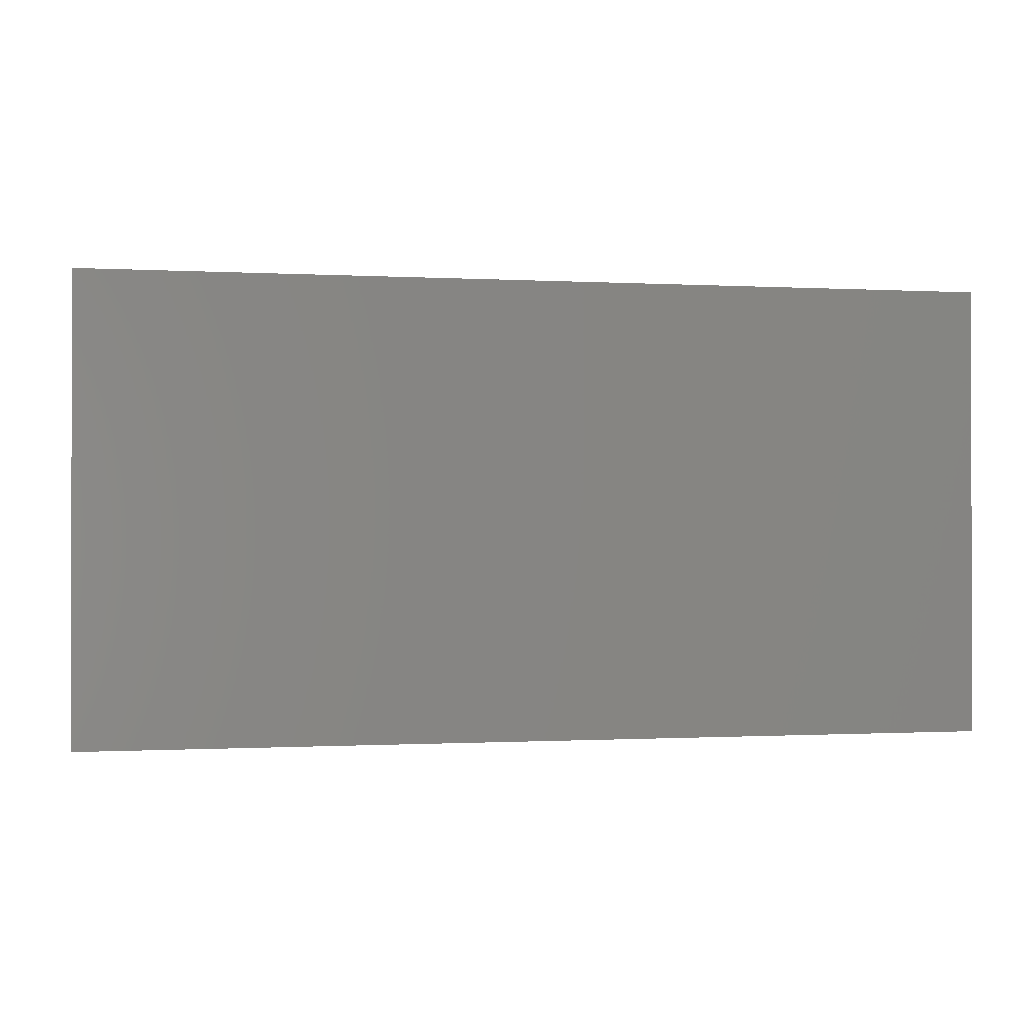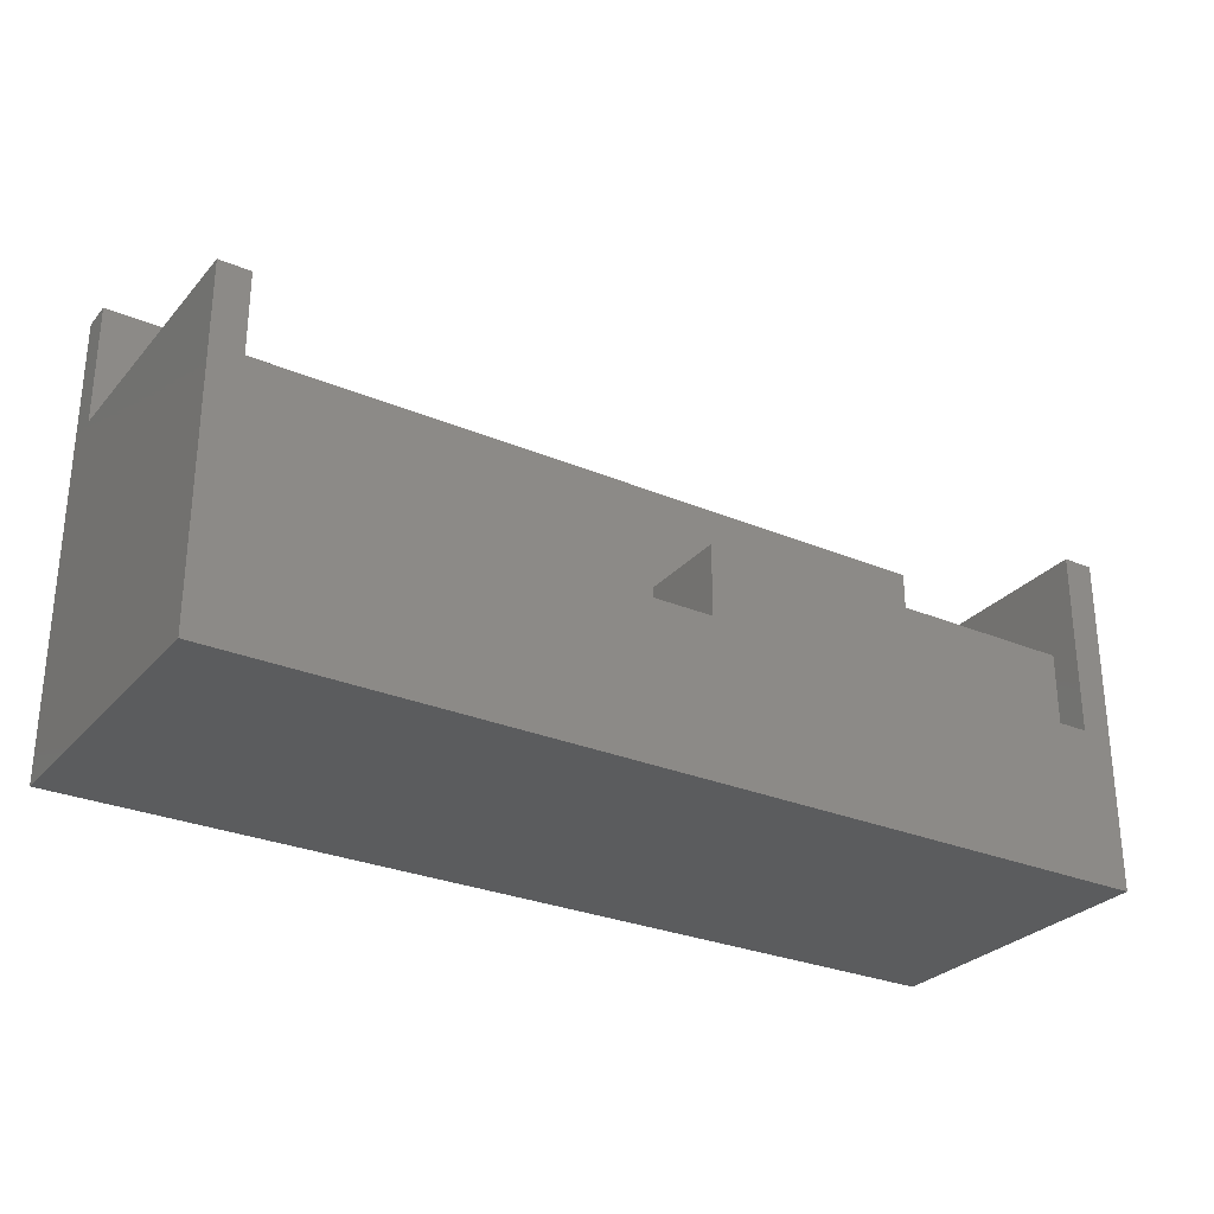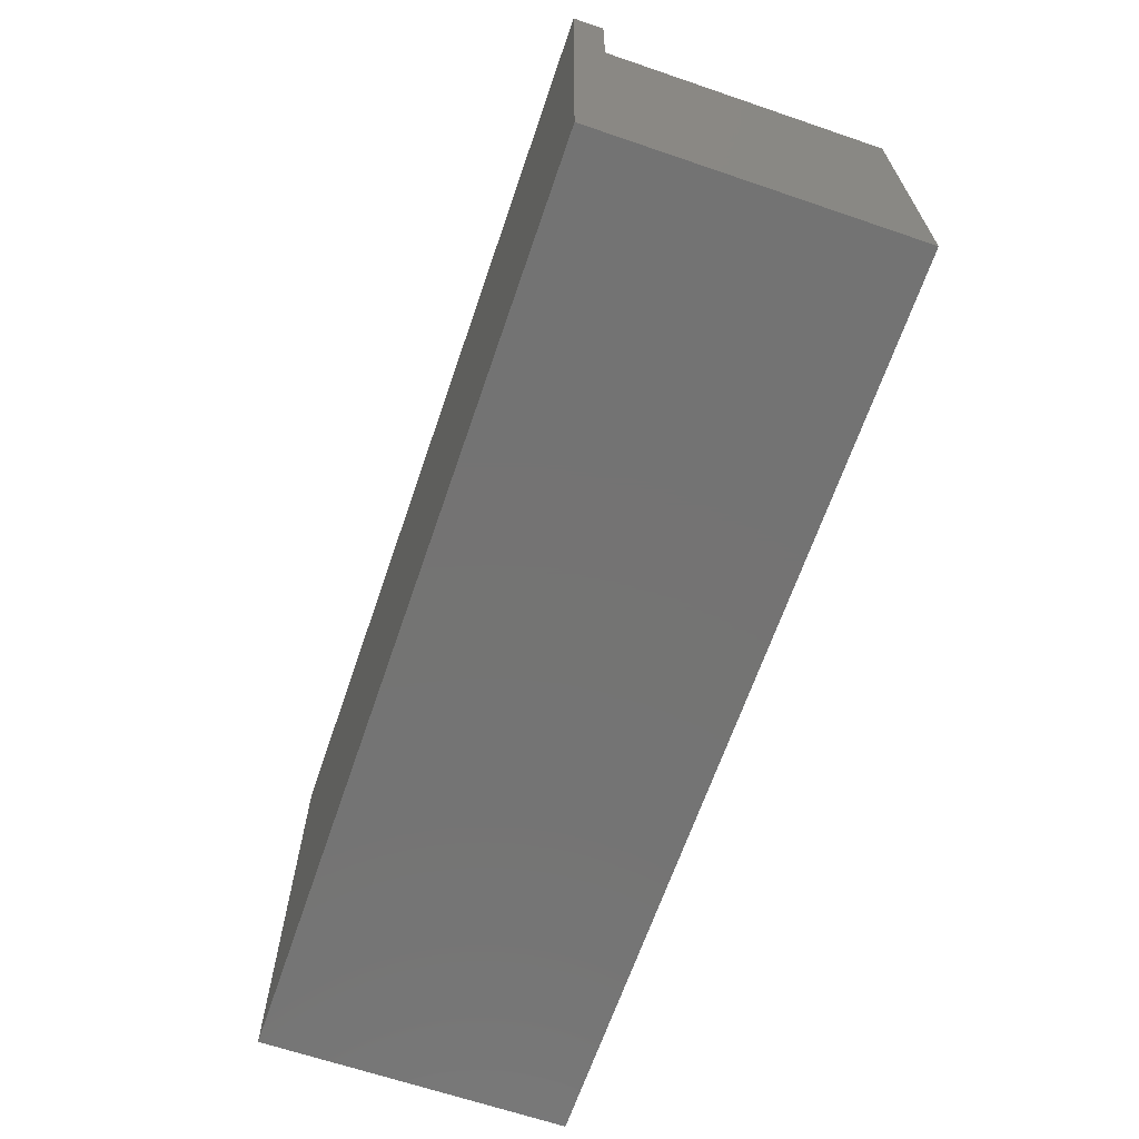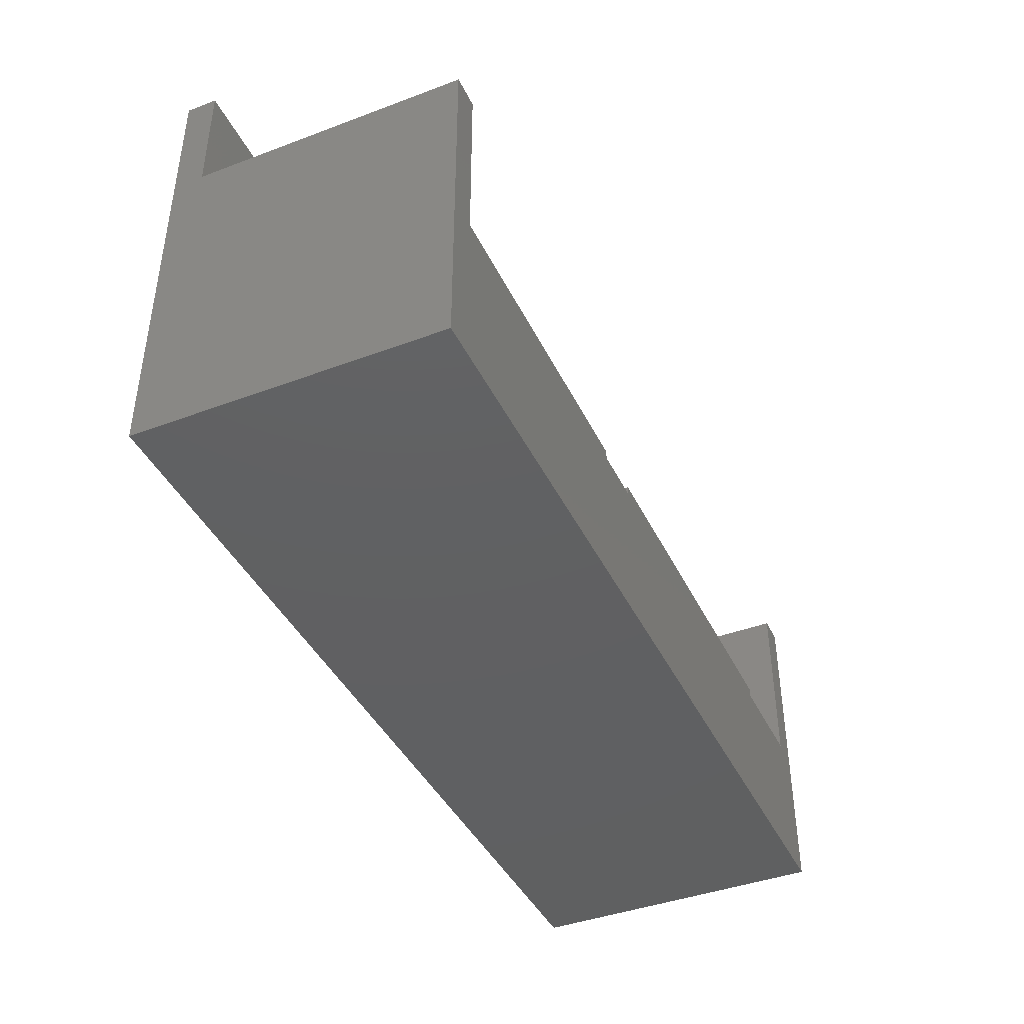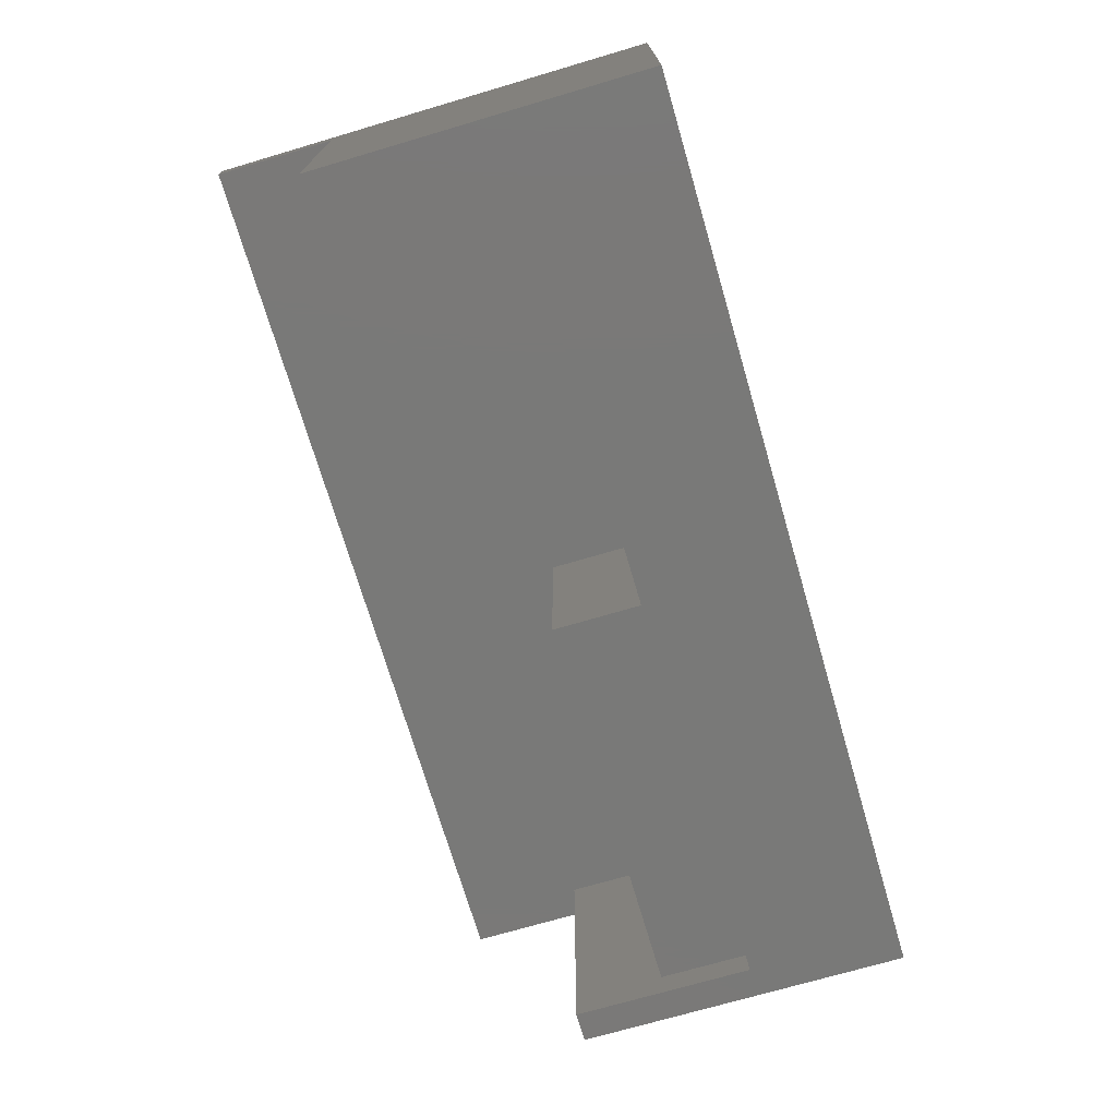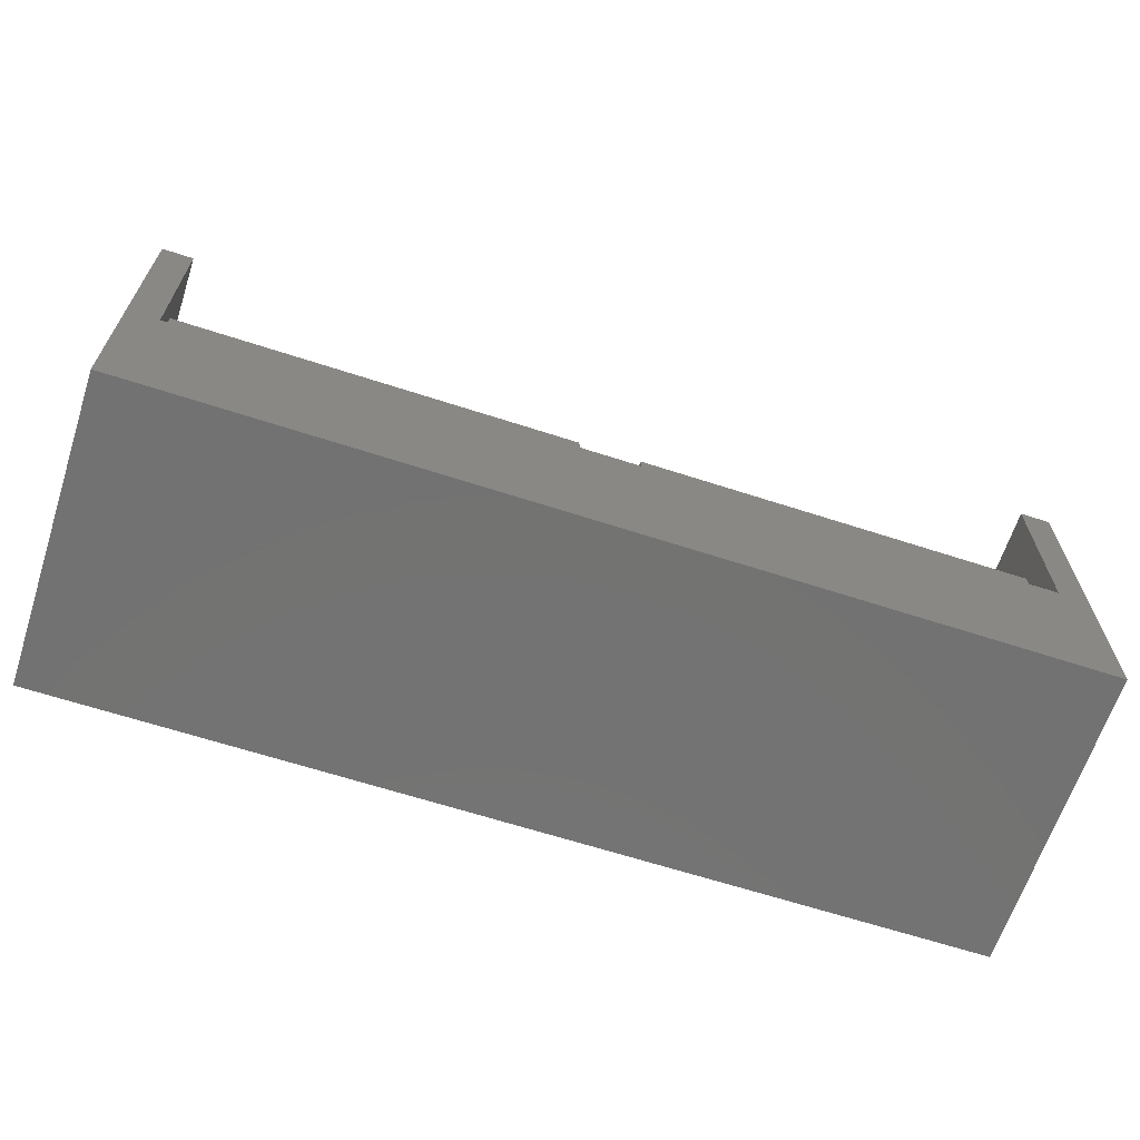
<metadata>
{"format":"stl","ext":"stl","renderer":"f3d","projection":"perspective","resolution":1024,"background":"white","views":[{"elev":-0.5,"azim":168.1,"up":"+Z"},{"elev":-28.6,"azim":-32.3,"up":"+Z"},{"elev":-65.8,"azim":-108.9,"up":"+Z"},{"elev":-41.7,"azim":-65.7,"up":"+Z"},{"elev":-72.1,"azim":106.4,"up":"+Y"},{"elev":-64.8,"azim":-18.1,"up":"+Z"}]}
</metadata>
<code>
# stl→obj: 32 verts, 60 faces
v 0 10 0
v 0 9 11
v 0 10 15
v 0 0 0
v 0 0 11
v 0 9 15
v 16 9 5
v 14 9 5
v 16 1 5
v 29 0 5
v 29 1 5
v 14 1 5
v 1 0 5
v 1 1 5
v 30 9 11
v 30 10 15
v 30 9 15
v 30 10 0
v 30 0 0
v 30 0 11
v 1 0 11
v 29 0 11
v 1 9 11
v 1 1 8
v 1 9 8
v 14 1 8
v 14 9 8
v 16 9 8
v 29 9 11
v 29 9 8
v 16 1 8
v 29 1 8
f 1 2 3
f 4 2 1
f 2 4 5
f 3 2 6
f 7 8 9
f 9 10 11
f 12 9 8
f 12 10 9
f 13 12 14
f 12 13 10
f 15 16 17
f 16 15 18
f 19 15 20
f 15 19 18
f 4 18 19
f 18 4 1
f 5 13 21
f 13 4 10
f 4 13 5
f 10 20 22
f 10 19 20
f 19 10 4
f 18 3 16
f 3 18 1
f 23 24 25
f 21 24 23
f 13 24 21
f 24 13 14
f 25 26 27
f 26 25 24
f 26 8 27
f 8 26 12
f 8 28 27
f 28 8 7
f 27 23 25
f 23 27 29
f 28 29 27
f 29 28 30
f 23 6 2
f 6 23 17
f 29 17 23
f 17 29 15
f 14 26 24
f 26 14 12
f 9 28 7
f 28 9 31
f 28 32 30
f 32 28 31
f 11 10 32
f 32 29 30
f 32 22 29
f 22 32 10
f 9 32 31
f 32 9 11
f 2 21 23
f 21 2 5
f 29 20 15
f 20 29 22
f 3 17 16
f 17 3 6

</code>
